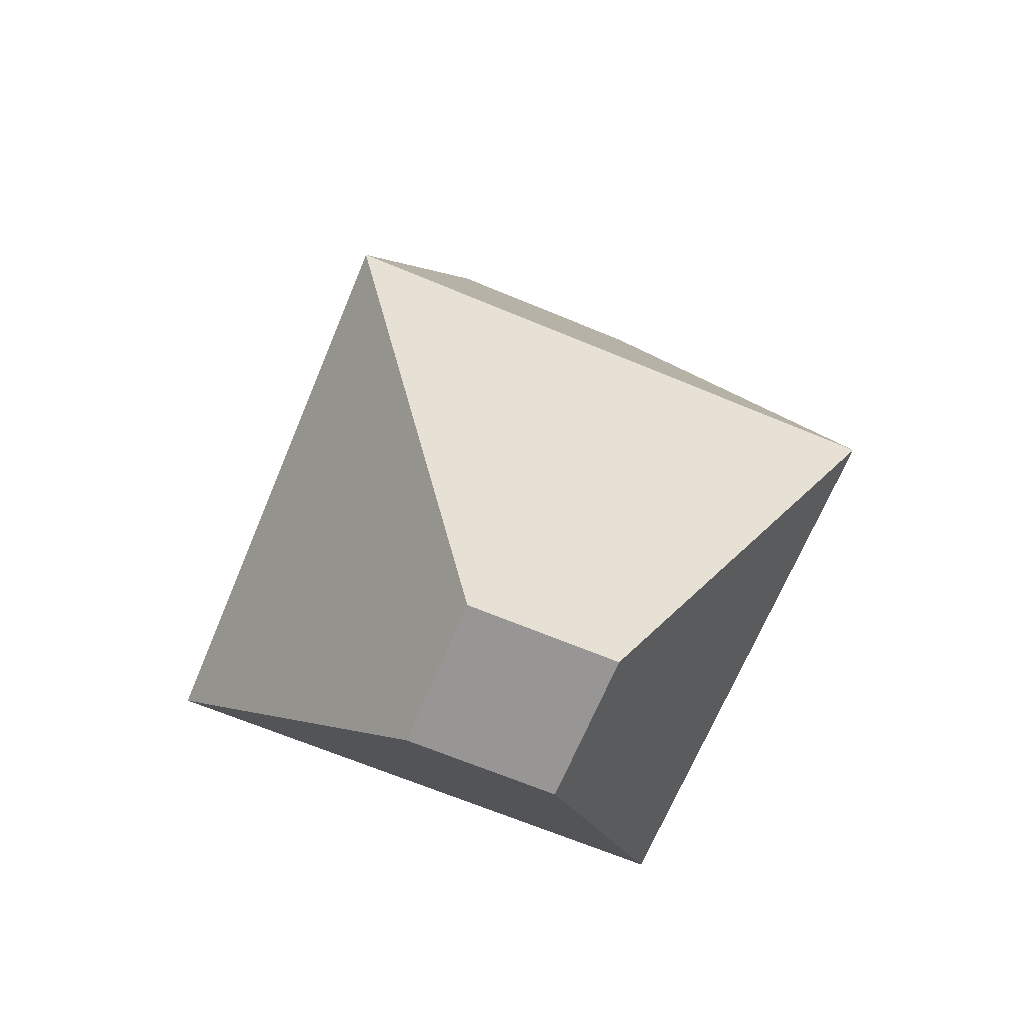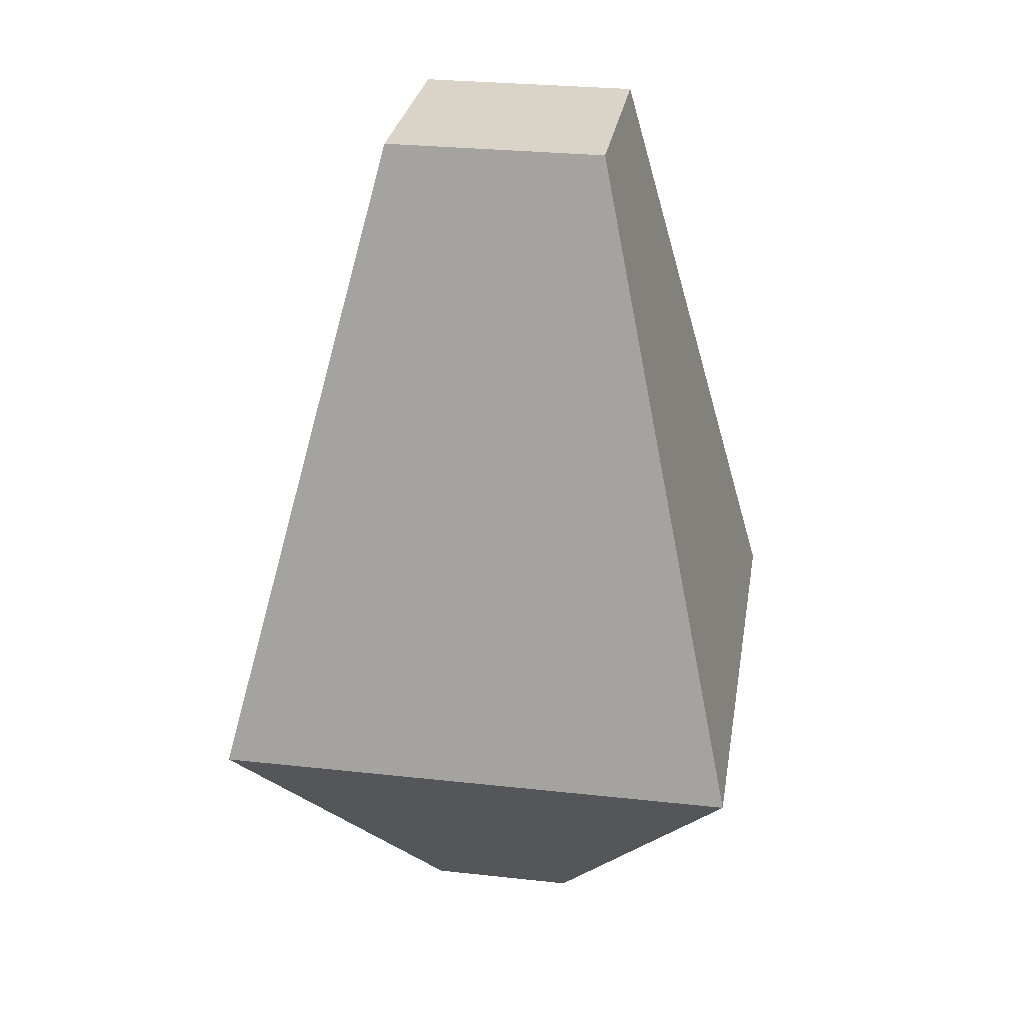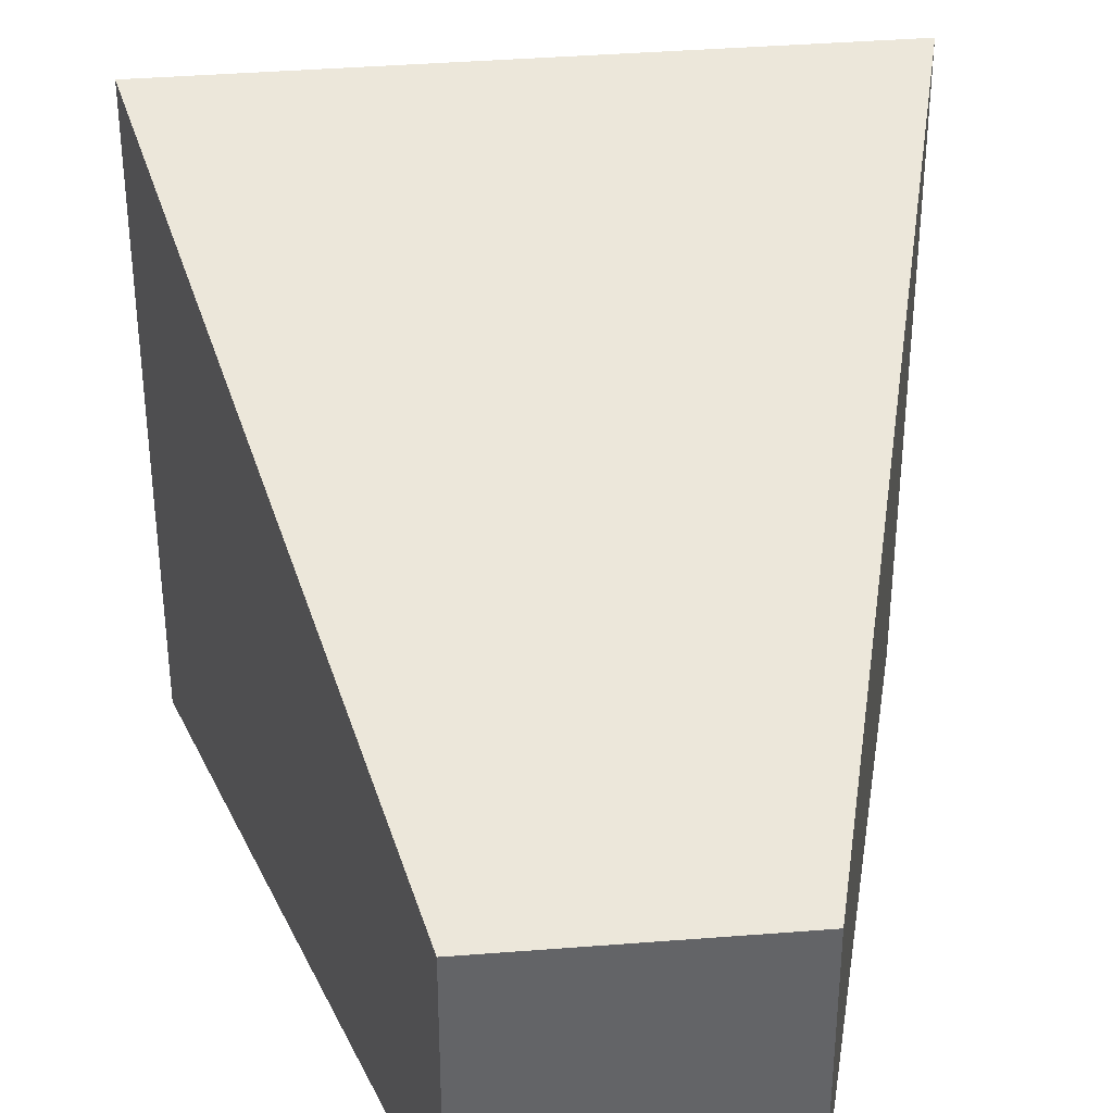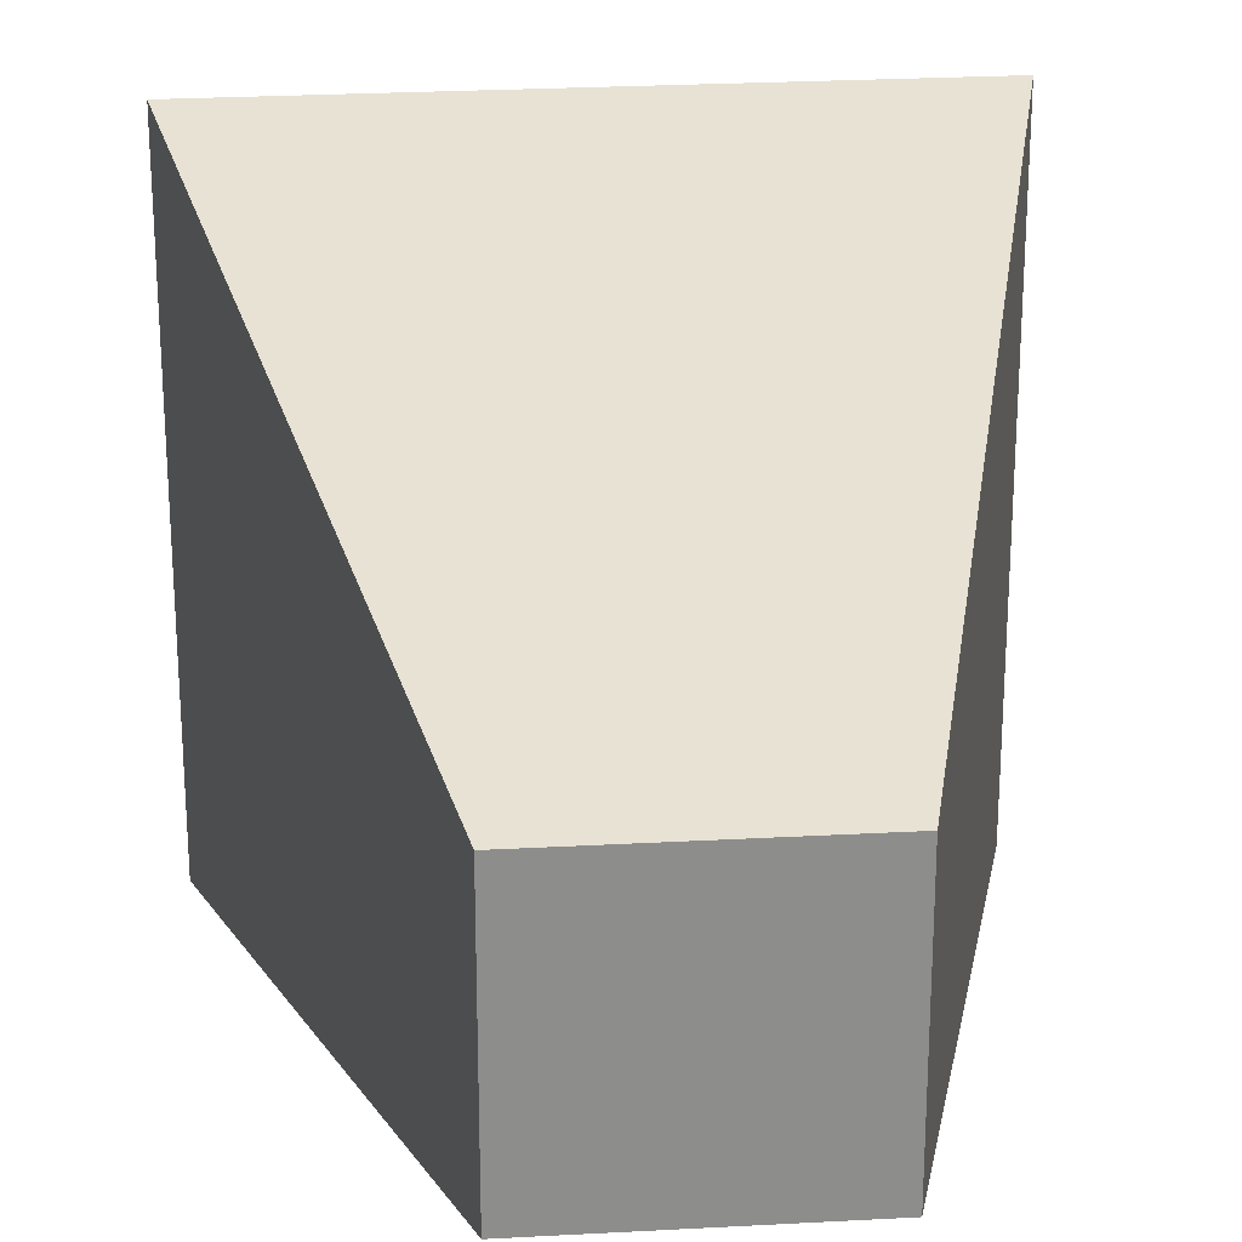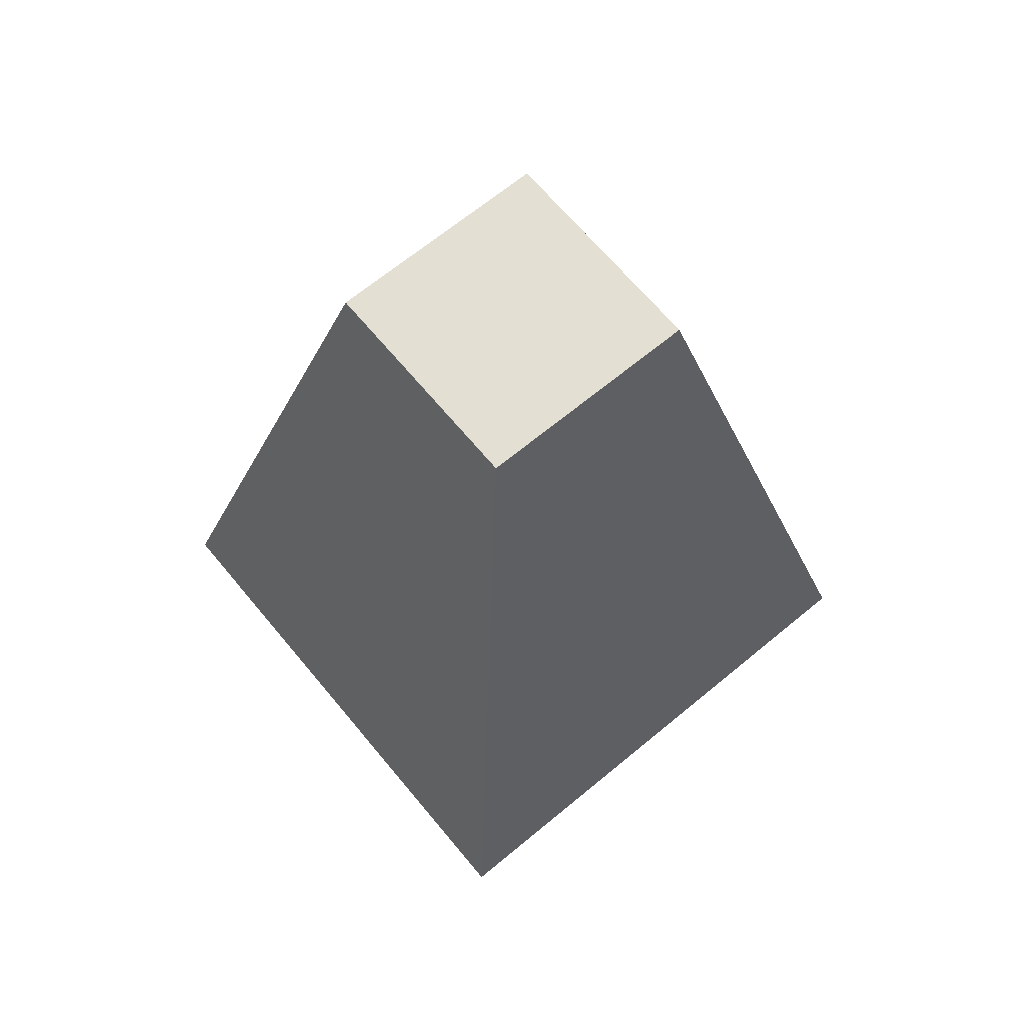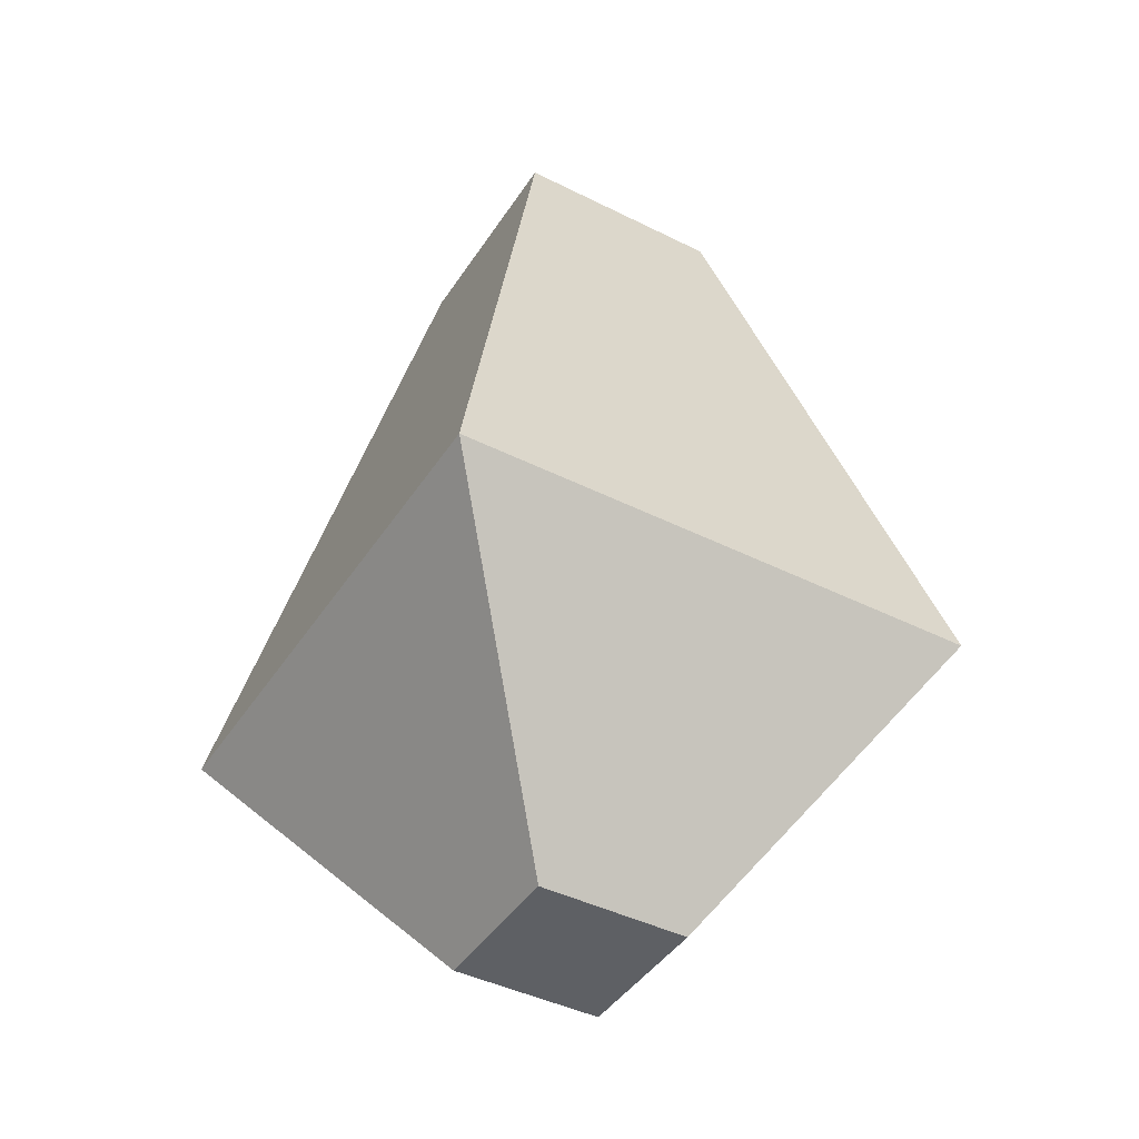
<metadata>
{"format":"obj","ext":"obj","renderer":"f3d","projection":"perspective","resolution":1024,"background":"white","views":[{"elev":-67.8,"azim":67.4,"up":"+Z"},{"elev":28.7,"azim":9.3,"up":"+Z"},{"elev":39.2,"azim":-5.6,"up":"+Y"},{"elev":25.9,"azim":-5.0,"up":"+Y"},{"elev":67.0,"azim":-39.7,"up":"+Z"},{"elev":-43.1,"azim":-120.7,"up":"+Z"}]}
</metadata>
<code>
v -0.4103 -0.4103 1.428
v -0.4103 0.4103 1.428
v -1 -1 -1
v -1 1 -1
v 0.4103 -0.4103 1.428
v 0.4103 0.4103 1.428
v 1 -1 -1
v 1 1 -1
v -0.2813 0.2813 -2.044
v -0.2813 -0.2813 -2.044
v 0.2813 -0.2813 -2.044
v 0.2813 0.2813 -2.044
f 2 3 1
f 4 10 3
f 8 5 7
f 6 1 5
f 7 1 3
f 4 6 8
f 9 11 10
f 7 12 8
f 3 11 7
f 8 9 4
f 2 4 3
f 4 9 10
f 8 6 5
f 6 2 1
f 7 5 1
f 4 2 6
f 9 12 11
f 7 11 12
f 3 10 11
f 8 12 9

</code>
